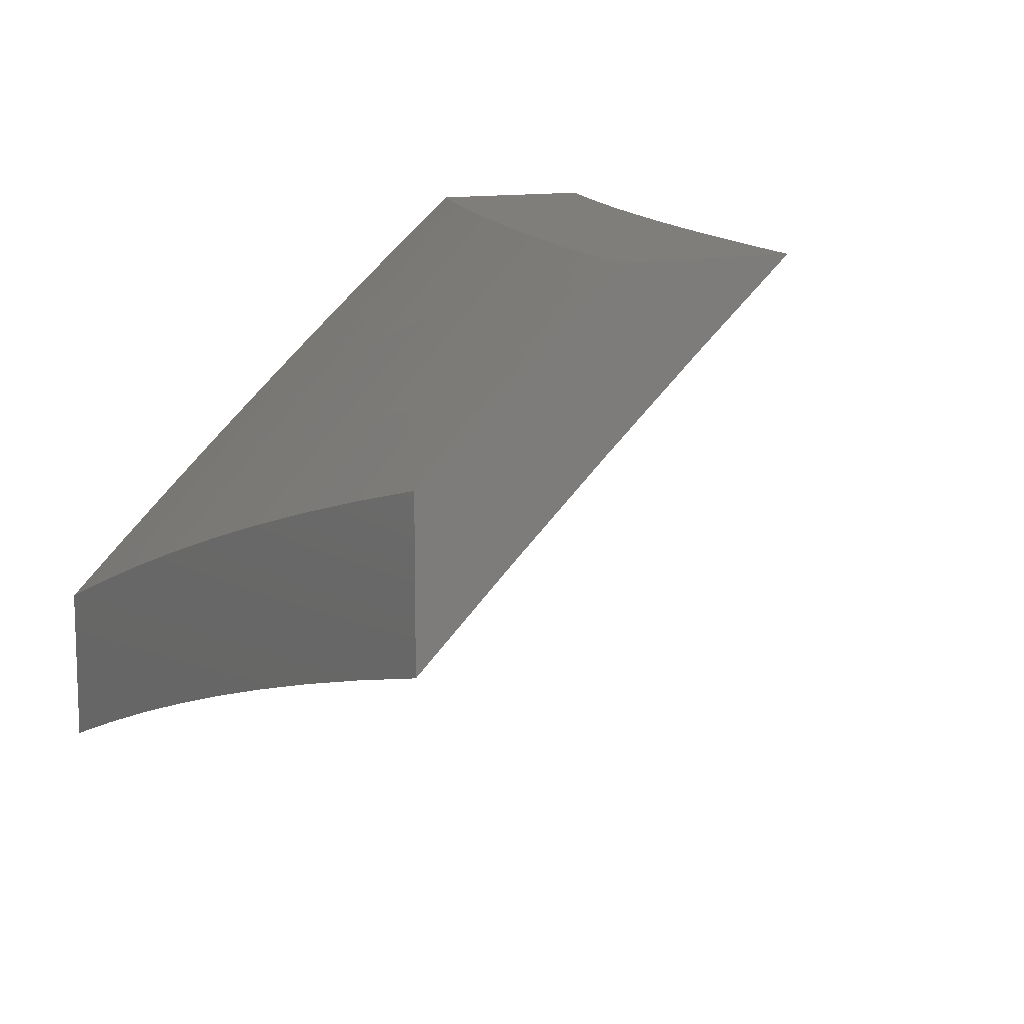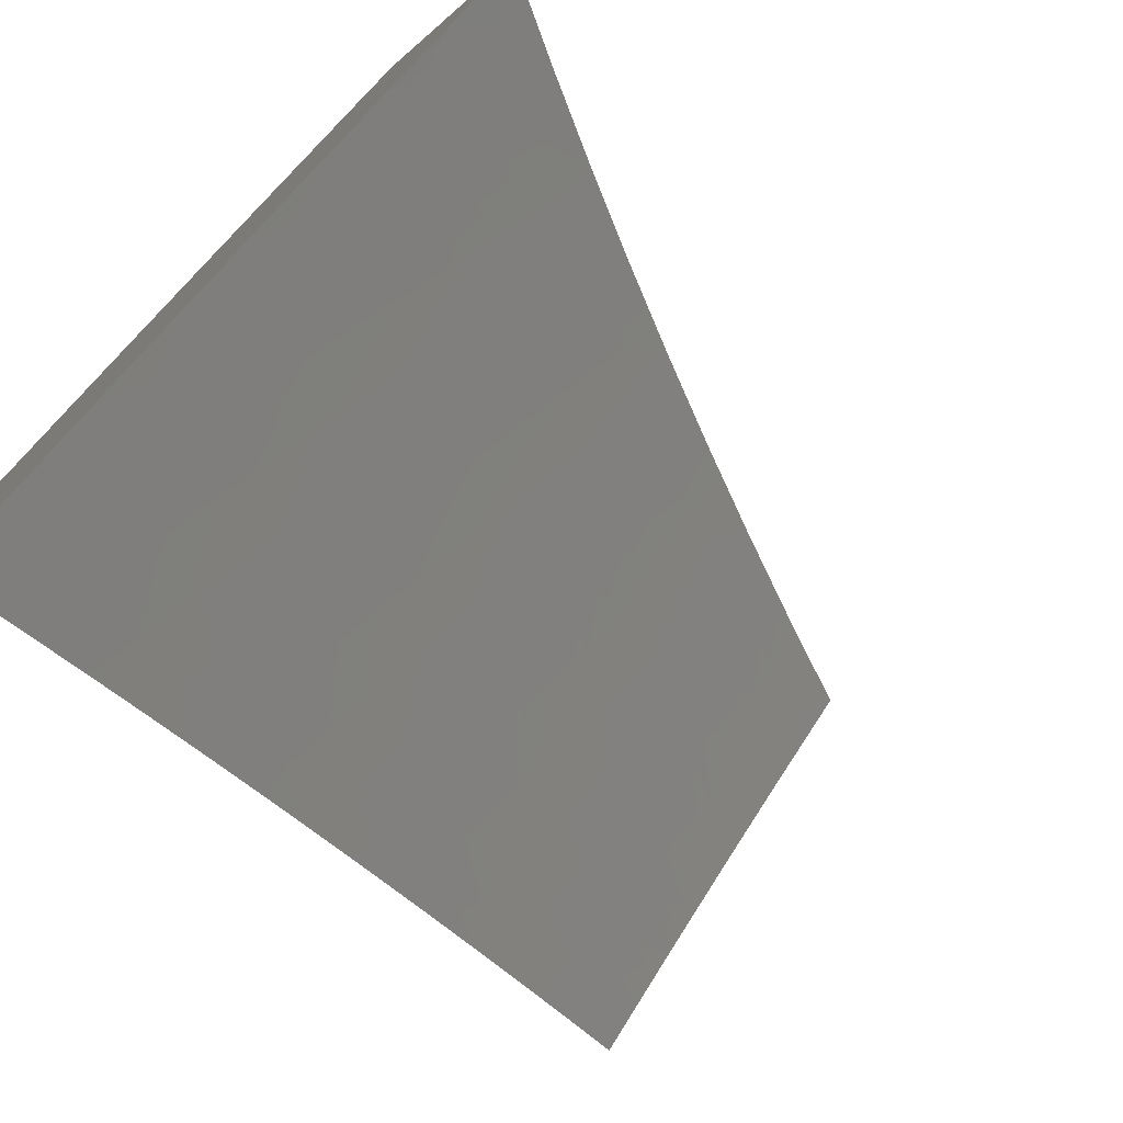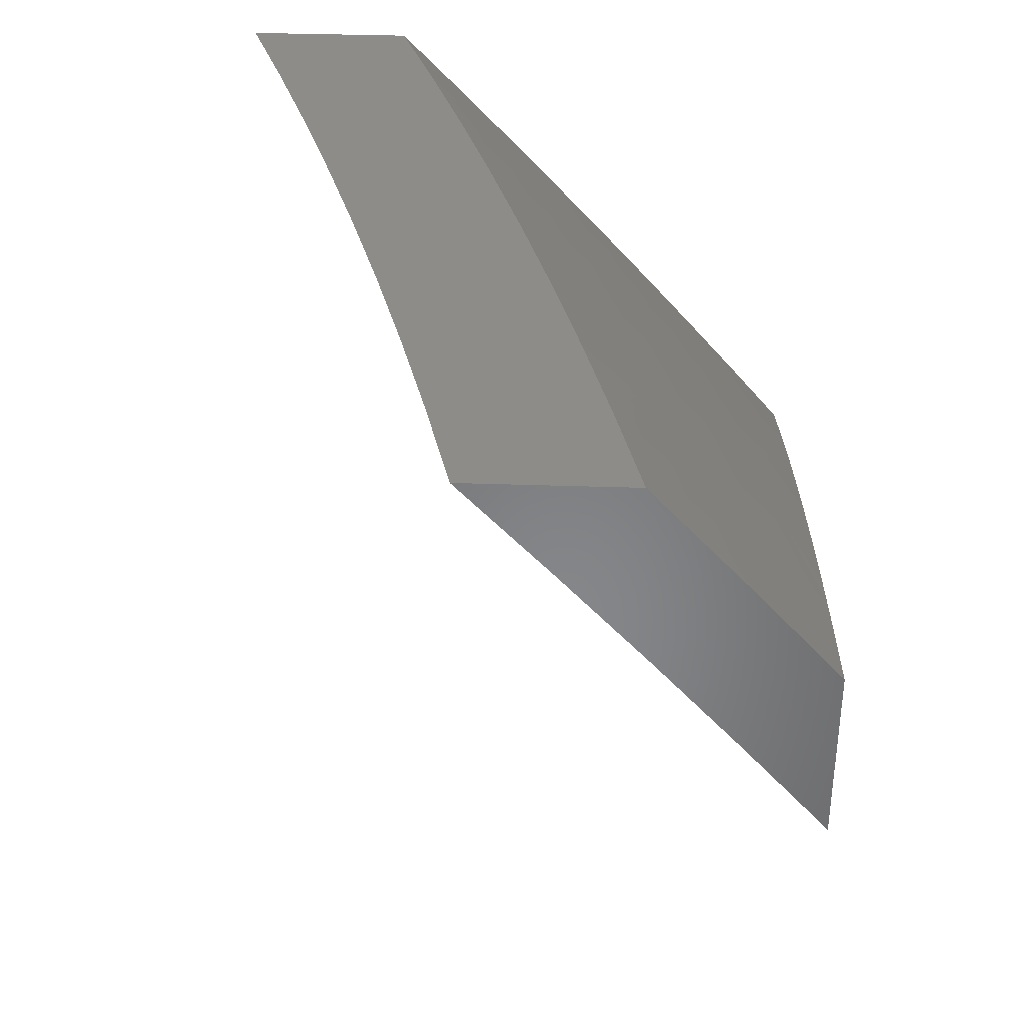
<metadata>
{"format":"stl","ext":"stl","renderer":"f3d","projection":"perspective","resolution":1024,"background":"white","views":[{"elev":11.5,"azim":59.7,"up":"+Y"},{"elev":-68.9,"azim":-49.0,"up":"+Z"},{"elev":36.4,"azim":92.5,"up":"+Z"}]}
</metadata>
<code>
# stl→obj: 363 verts, 722 faces
v -3 7.545 7.929
v -3 7.478 8
v -2.888 7.554 7.965
v -2.877 7.524 8
v -2.825 7.576 7.965
v -2.754 7.568 8
v -2.763 7.598 7.965
v -2.701 7.62 7.965
v -2.711 7.649 7.929
v -2.649 7.67 7.929
v -2.659 7.7 7.893
v -2.533 7.74 7.893
v -2.543 7.77 7.857
v -2.407 7.779 7.893
v -2.417 7.809 7.857
v -2.289 7.845 7.857
v -2.298 7.875 7.822
v -2.171 7.909 7.822
v -2.179 7.939 7.785
v -2.116 7.956 7.785
v -2.124 7.985 7.749
v -2.052 7.972 7.785
v -2 8 7.767
v -2.044 7.942 7.822
v -2 7.896 7.884
v -2.036 7.912 7.857
v -2.028 7.881 7.893
v -2.092 7.866 7.893
v -2.083 7.835 7.929
v -2.146 7.819 7.929
v -2.138 7.789 7.965
v -2.263 7.755 7.965
v -2.254 7.725 8
v -2.38 7.688 8
v -2.389 7.719 7.965
v -2.513 7.681 7.965
v -2.523 7.711 7.929
v -2.638 7.64 7.965
v -2.63 7.61 8
v -2.505 7.65 8
v -2.127 7.759 8
v -2.075 7.805 7.965
v -2.021 7.851 7.929
v -2 7.791 8
v -2.013 7.821 7.965
v -2.128 8 7.731
v -2.187 7.969 7.749
v -2.307 7.905 7.785
v -2.426 7.838 7.822
v -2.552 7.8 7.822
v -2.669 7.73 7.857
v -2.722 7.679 7.893
v -2.774 7.628 7.929
v -2.254 8 7.693
v -2.195 7.998 7.713
v -2.191 7.984 7.731
v -2.315 7.934 7.749
v -2.435 7.868 7.785
v -2.562 7.829 7.785
v -2.679 7.759 7.822
v -2.732 7.708 7.857
v -2.785 7.657 7.893
v -2.836 7.606 7.929
v -2.381 8 7.652
v -2.333 7.993 7.676
v -2.328 7.978 7.695
v -2.324 7.964 7.713
v -2.453 7.927 7.713
v -2.448 7.912 7.731
v -2.581 7.888 7.713
v -2.576 7.873 7.731
v -2.704 7.832 7.731
v -2.699 7.817 7.749
v -2.763 7.796 7.749
v -2.753 7.767 7.785
v -2.817 7.745 7.785
v -2.806 7.716 7.822
v -2.869 7.694 7.822
v -2.858 7.665 7.857
v -2.921 7.642 7.857
v -2.91 7.613 7.893
v -3 7.612 7.858
v -2.506 8 7.61
v -2.471 7.985 7.64
v -2.462 7.956 7.676
v -2.457 7.941 7.695
v -2.631 8 7.565
v -2.61 7.974 7.603
v -2.6 7.945 7.64
v -2.755 8 7.518
v -2.749 7.961 7.566
v -2.739 7.932 7.603
v -2.729 7.904 7.64
v -2.719 7.875 7.676
v -2.591 7.917 7.676
v -2.714 7.861 7.695
v -2.586 7.902 7.695
v -2.709 7.846 7.713
v -2.878 8 7.469
v -2.834 7.995 7.492
v -2.824 7.967 7.529
v -2.759 7.989 7.529
v -2.814 7.939 7.566
v -2.804 7.911 7.603
v -2.794 7.882 7.64
v -2.784 7.854 7.676
v -2.779 7.839 7.695
v -2.774 7.825 7.713
v -2.768 7.81 7.731
v -3 8 7.417
v -2.965 7.95 7.492
v -2.899 7.973 7.492
v -2.889 7.945 7.529
v -2.879 7.917 7.566
v -2.869 7.889 7.603
v -2.858 7.86 7.64
v -2.848 7.832 7.676
v -2.843 7.817 7.695
v -2.838 7.803 7.713
v -2.832 7.788 7.731
v -2.827 7.774 7.749
v -3 7.937 7.492
v -2.954 7.922 7.529
v -3 7.873 7.566
v -2.944 7.894 7.566
v -3 7.809 7.64
v -2.998 7.842 7.603
v -2.933 7.866 7.603
v -3 7.744 7.713
v -2.976 7.786 7.676
v -2.987 7.814 7.64
v -3 7.679 7.786
v -2.954 7.729 7.749
v -2.96 7.743 7.731
v -2.965 7.757 7.713
v -2.902 7.78 7.713
v -2.907 7.795 7.695
v -2.932 7.671 7.822
v -2.943 7.7 7.785
v -2.891 7.752 7.749
v -2.896 7.766 7.731
v -2.899 7.583 7.929
v -2.847 7.635 7.893
v -2.88 7.723 7.785
v -2.971 7.772 7.695
v -2.912 7.809 7.676
v -2.923 7.837 7.64
v -2.795 7.687 7.857
v -2.743 7.738 7.822
v -2.689 7.788 7.785
v -2.572 7.858 7.749
v -2.444 7.897 7.749
v -2.32 7.949 7.731
v -2.398 7.749 7.929
v -2.271 7.785 7.929
v -2.28 7.815 7.893
v -2.163 7.879 7.857
v -2.108 7.926 7.822
v -2.155 7.849 7.893
v -2.1 7.896 7.857
v -2.127 7.57 8
v -2.102 7.622 7.952
v -2 7.603 8
v -2.036 7.639 7.952
v -2 7.705 7.891
v -2.048 7.682 7.903
v -2.059 7.724 7.854
v -2.125 7.707 7.854
v -2.137 7.748 7.805
v -2.203 7.73 7.805
v -2.215 7.772 7.756
v -2.282 7.753 7.756
v -2.294 7.794 7.706
v -2.362 7.775 7.706
v -2.374 7.815 7.656
v -2.442 7.795 7.656
v -2.454 7.836 7.606
v -2.522 7.815 7.606
v -2.535 7.855 7.556
v -2.603 7.833 7.556
v -2.617 7.873 7.505
v -2.685 7.851 7.505
v -2.698 7.89 7.454
v -2.767 7.867 7.454
v -2.781 7.906 7.403
v -2.85 7.882 7.403
v -2.878 7.958 7.301
v -2.947 7.934 7.301
v -2.939 8 7.223
v -3 8 7.197
v -3 7.915 7.301
v -2.919 7.858 7.403
v -2.988 7.833 7.403
v -2.905 7.819 7.454
v -2.974 7.795 7.454
v -2.891 7.781 7.505
v -2.959 7.756 7.505
v -2.876 7.742 7.556
v -2.944 7.717 7.556
v -2.862 7.702 7.606
v -2.929 7.678 7.606
v -2.847 7.663 7.656
v -2.914 7.639 7.656
v -2.832 7.623 7.706
v -2.899 7.599 7.706
v -2.817 7.583 7.756
v -2.884 7.559 7.756
v -2.802 7.543 7.805
v -2.868 7.519 7.805
v -2.787 7.502 7.854
v -2.853 7.479 7.854
v -2.772 7.461 7.903
v -2.837 7.438 7.903
v -2.757 7.42 7.952
v -2.822 7.397 7.952
v -2.754 7.375 8
v -2.877 7.329 8
v -2.254 7.535 8
v -2.233 7.587 7.952
v -2.168 7.605 7.952
v -2.18 7.647 7.903
v -2.114 7.665 7.903
v -2.192 7.689 7.854
v -2.299 7.568 7.952
v -2.38 7.498 8
v -2.364 7.549 7.952
v -2.43 7.529 7.952
v -2.443 7.57 7.903
v -2.509 7.55 7.903
v -2.523 7.591 7.854
v -2.589 7.57 7.854
v -2.603 7.611 7.805
v -2.669 7.589 7.805
v -2.684 7.629 7.756
v -2.75 7.607 7.756
v -2.765 7.647 7.706
v -2.505 7.459 8
v -2.495 7.508 7.952
v -2.575 7.529 7.903
v -2.655 7.548 7.854
v -2.736 7.566 7.805
v -2.561 7.487 7.952
v -2.63 7.418 8
v -2.626 7.466 7.952
v -2.691 7.443 7.952
v -2.706 7.484 7.903
v -3 7.282 8
v -2.952 7.348 7.952
v -2.887 7.373 7.952
v -2.903 7.414 7.903
v -2.919 7.454 7.854
v -2.935 7.495 7.805
v -2.95 7.535 7.756
v -2.966 7.574 7.706
v -2.981 7.614 7.656
v -2.997 7.653 7.606
v -3 7.376 7.904
v -2.968 7.389 7.903
v -2.984 7.43 7.854
v -3 7.469 7.806
v -3 7.561 7.707
v -3 7.651 7.607
v -3 7.74 7.506
v -3 7.828 7.404
v -2.878 8 7.25
v -2.817 8 7.275
v -2.808 7.982 7.301
v -2.755 8 7.3
v -2.712 7.929 7.403
v -2.63 7.912 7.454
v -2.548 7.894 7.505
v -2.467 7.876 7.556
v -2.386 7.856 7.606
v -2.306 7.835 7.656
v -2.227 7.813 7.706
v -2.148 7.79 7.756
v -2.07 7.766 7.805
v -2.003 7.782 7.805
v -2 7.805 7.781
v -2.014 7.824 7.756
v -2.025 7.865 7.706
v -2.092 7.848 7.706
v -2.103 7.889 7.656
v -2.171 7.872 7.656
v -2.182 7.912 7.606
v -2.25 7.894 7.606
v -2.261 7.934 7.556
v -2.33 7.915 7.556
v -2.342 7.955 7.505
v -2.41 7.935 7.505
v -2.422 7.975 7.454
v -2.491 7.955 7.454
v -2.444 8 7.417
v -2.504 7.994 7.403
v -2.506 8 7.395
v -2.573 7.973 7.403
v -2.569 8 7.372
v -2.631 8 7.349
v -2.642 7.951 7.403
v -2.693 8 7.325
v -2.381 8 7.439
v -2.353 7.995 7.454
v -2.318 8 7.46
v -2.273 7.974 7.505
v -2.255 8 7.481
v -2.204 7.993 7.505
v -2.191 8 7.501
v -2.193 7.953 7.556
v -2.128 8 7.52
v -2.125 7.97 7.556
v -2.064 8 7.539
v -2.056 7.987 7.556
v -2 8 7.557
v -2.046 7.947 7.606
v -2 7.903 7.67
v -2.035 7.906 7.656
v -2.081 7.807 7.756
v -2.159 7.831 7.706
v -2.238 7.854 7.656
v -2.318 7.875 7.606
v -2.398 7.896 7.556
v -2.479 7.915 7.505
v -2.561 7.934 7.454
v -2.114 7.93 7.606
v -2.246 7.629 7.903
v -2.312 7.61 7.903
v -2.377 7.59 7.903
v -2.258 7.67 7.854
v -2.324 7.652 7.854
v -2.39 7.632 7.854
v -2.457 7.612 7.854
v -2.27 7.712 7.805
v -2.337 7.693 7.805
v -2.403 7.673 7.805
v -2.47 7.653 7.805
v -2.537 7.632 7.805
v -2.349 7.734 7.756
v -2.429 7.755 7.706
v -2.509 7.775 7.656
v -2.59 7.794 7.606
v -2.672 7.811 7.556
v -2.754 7.828 7.505
v -2.836 7.844 7.454
v -2.416 7.714 7.756
v -2.483 7.694 7.756
v -2.55 7.673 7.756
v -2.617 7.651 7.756
v -2.496 7.735 7.706
v -2.577 7.754 7.656
v -2.658 7.772 7.606
v -2.74 7.789 7.556
v -2.822 7.805 7.505
v -2.564 7.713 7.706
v -2.631 7.692 7.706
v -2.698 7.67 7.706
v -2.641 7.507 7.903
v -2.721 7.525 7.854
v -2.644 7.732 7.656
v -2.726 7.749 7.606
v -2.808 7.766 7.556
v -2.712 7.71 7.656
v -2.779 7.687 7.656
v -2.794 7.726 7.606
f 1 2 3
f 3 2 4
f 3 4 5
f 5 4 6
f 5 6 7
f 7 6 8
f 7 8 9
f 9 8 10
f 9 10 11
f 11 10 12
f 11 12 13
f 13 12 14
f 13 14 15
f 15 14 16
f 15 16 17
f 17 16 18
f 17 18 19
f 19 18 20
f 19 20 21
f 21 20 22
f 21 22 23
f 23 22 24
f 23 24 25
f 25 24 26
f 25 26 27
f 27 26 28
f 27 28 29
f 29 28 30
f 29 30 31
f 31 30 32
f 31 32 33
f 33 32 34
f 34 32 35
f 34 35 36
f 36 35 37
f 36 37 38
f 38 37 10
f 38 10 8
f 6 39 8
f 8 39 38
f 39 40 38
f 38 40 36
f 40 34 36
f 33 41 31
f 31 41 42
f 31 42 29
f 29 42 43
f 29 43 27
f 27 43 25
f 41 44 42
f 42 44 45
f 42 45 43
f 43 45 25
f 44 25 45
f 23 46 21
f 21 46 47
f 21 47 19
f 19 47 48
f 19 48 17
f 17 48 49
f 17 49 15
f 15 49 50
f 15 50 13
f 13 50 51
f 13 51 11
f 11 51 52
f 11 52 9
f 9 52 53
f 9 53 7
f 7 53 5
f 54 55 46
f 46 55 56
f 46 56 47
f 47 56 57
f 47 57 48
f 48 57 58
f 48 58 49
f 49 58 59
f 49 59 50
f 50 59 60
f 50 60 51
f 51 60 61
f 51 61 52
f 52 61 62
f 52 62 53
f 53 62 63
f 53 63 5
f 5 63 3
f 64 65 54
f 54 65 66
f 54 66 67
f 67 66 68
f 67 68 69
f 69 68 70
f 69 70 71
f 71 70 72
f 71 72 73
f 73 72 74
f 73 74 75
f 75 74 76
f 75 76 77
f 77 76 78
f 77 78 79
f 79 78 80
f 79 80 81
f 81 80 82
f 81 82 1
f 83 84 64
f 64 84 85
f 64 85 65
f 65 85 86
f 65 86 66
f 66 86 68
f 87 88 83
f 83 88 89
f 83 89 84
f 84 89 85
f 90 91 87
f 87 91 92
f 87 92 88
f 88 92 93
f 88 93 89
f 89 93 94
f 89 94 95
f 95 94 96
f 95 96 97
f 97 96 98
f 97 98 70
f 70 98 72
f 99 100 90
f 90 100 101
f 90 101 102
f 102 101 103
f 102 103 91
f 91 103 104
f 91 104 92
f 92 104 105
f 92 105 93
f 93 105 106
f 93 106 94
f 94 106 107
f 94 107 96
f 96 107 108
f 96 108 98
f 98 108 109
f 98 109 72
f 72 109 74
f 110 111 99
f 99 111 112
f 99 112 100
f 100 112 113
f 100 113 101
f 101 113 114
f 101 114 103
f 103 114 115
f 103 115 104
f 104 115 116
f 104 116 105
f 105 116 117
f 105 117 106
f 106 117 118
f 106 118 107
f 107 118 119
f 107 119 108
f 108 119 120
f 108 120 109
f 109 120 121
f 109 121 74
f 74 121 76
f 110 122 111
f 111 122 123
f 111 123 112
f 112 123 113
f 122 124 123
f 123 124 125
f 123 125 113
f 113 125 114
f 126 127 124
f 124 127 128
f 124 128 125
f 125 128 114
f 129 130 126
f 126 130 131
f 126 131 127
f 127 131 128
f 132 133 129
f 129 133 134
f 129 134 135
f 135 134 136
f 135 136 137
f 137 136 118
f 137 118 117
f 82 138 132
f 132 138 139
f 132 139 133
f 133 139 140
f 133 140 141
f 141 140 120
f 141 120 119
f 81 1 142
f 142 1 3
f 142 3 63
f 138 82 80
f 81 142 143
f 143 142 63
f 143 63 62
f 80 78 138
f 138 78 144
f 138 144 139
f 139 144 140
f 136 134 141
f 141 134 133
f 130 129 145
f 145 129 135
f 145 135 137
f 130 145 146
f 146 145 137
f 146 137 117
f 131 130 147
f 147 130 146
f 147 146 116
f 116 146 117
f 62 148 143
f 143 148 79
f 143 79 81
f 79 148 77
f 77 148 149
f 77 149 75
f 75 149 150
f 75 150 73
f 73 150 151
f 73 151 71
f 71 151 152
f 71 152 69
f 69 152 153
f 69 153 67
f 67 153 55
f 67 55 54
f 149 148 61
f 61 148 62
f 144 78 76
f 140 144 121
f 121 144 76
f 121 120 140
f 136 141 119
f 119 118 136
f 116 115 147
f 147 115 128
f 147 128 131
f 115 114 128
f 12 10 37
f 149 61 60
f 149 60 150
f 150 60 59
f 150 59 151
f 151 59 58
f 151 58 152
f 152 58 57
f 152 57 153
f 153 57 56
f 153 56 55
f 90 102 91
f 12 37 154
f 154 37 35
f 154 35 155
f 155 35 32
f 155 32 30
f 70 68 97
f 97 68 86
f 97 86 95
f 95 86 85
f 95 85 89
f 155 156 154
f 154 156 14
f 154 14 12
f 14 156 16
f 16 156 157
f 16 157 18
f 18 157 158
f 18 158 20
f 20 158 22
f 156 155 159
f 159 155 30
f 159 30 28
f 156 159 157
f 157 159 160
f 157 160 158
f 158 160 24
f 158 24 22
f 160 159 28
f 24 160 26
f 26 160 28
f 161 162 163
f 163 162 164
f 163 164 165
f 165 164 166
f 165 166 167
f 167 166 168
f 167 168 169
f 169 168 170
f 169 170 171
f 171 170 172
f 171 172 173
f 173 172 174
f 173 174 175
f 175 174 176
f 175 176 177
f 177 176 178
f 177 178 179
f 179 178 180
f 179 180 181
f 181 180 182
f 181 182 183
f 183 182 184
f 183 184 185
f 185 184 186
f 185 186 187
f 187 186 188
f 187 188 189
f 189 188 190
f 190 188 191
f 191 188 192
f 191 192 193
f 193 192 194
f 193 194 195
f 195 194 196
f 195 196 197
f 197 196 198
f 197 198 199
f 199 198 200
f 199 200 201
f 201 200 202
f 201 202 203
f 203 202 204
f 203 204 205
f 205 204 206
f 205 206 207
f 207 206 208
f 207 208 209
f 209 208 210
f 209 210 211
f 211 210 212
f 211 212 213
f 213 212 214
f 213 214 215
f 215 214 216
f 215 216 217
f 218 219 161
f 161 219 220
f 161 220 162
f 162 220 221
f 162 221 222
f 222 221 223
f 222 223 168
f 168 223 170
f 219 218 224
f 224 218 225
f 224 225 226
f 226 225 227
f 226 227 228
f 228 227 229
f 228 229 230
f 230 229 231
f 230 231 232
f 232 231 233
f 232 233 234
f 234 233 235
f 234 235 236
f 236 235 204
f 236 204 202
f 225 237 227
f 227 237 238
f 227 238 229
f 229 238 239
f 229 239 231
f 231 239 240
f 231 240 233
f 233 240 241
f 233 241 235
f 235 241 206
f 235 206 204
f 238 237 242
f 242 237 243
f 242 243 244
f 244 243 245
f 244 245 246
f 246 245 212
f 246 212 210
f 243 216 245
f 245 216 214
f 245 214 212
f 247 248 217
f 217 248 249
f 217 249 215
f 215 249 250
f 215 250 213
f 213 250 251
f 213 251 211
f 211 251 252
f 211 252 209
f 209 252 253
f 209 253 207
f 207 253 254
f 207 254 205
f 205 254 255
f 205 255 203
f 203 255 256
f 203 256 201
f 201 256 199
f 247 257 248
f 248 257 258
f 248 258 249
f 249 258 250
f 258 257 259
f 259 257 260
f 259 260 251
f 251 260 252
f 252 260 253
f 253 260 261
f 253 261 254
f 254 261 255
f 261 262 255
f 255 262 256
f 262 263 256
f 256 263 199
f 264 195 263
f 263 195 197
f 263 197 199
f 195 264 193
f 193 264 191
f 189 265 187
f 187 265 266
f 187 266 267
f 267 266 268
f 267 268 185
f 185 268 269
f 185 269 183
f 183 269 270
f 183 270 181
f 181 270 271
f 181 271 179
f 179 271 272
f 179 272 177
f 177 272 273
f 177 273 175
f 175 273 274
f 175 274 173
f 173 274 275
f 173 275 171
f 171 275 276
f 171 276 169
f 169 276 277
f 169 277 167
f 167 277 278
f 167 278 165
f 165 278 279
f 279 278 280
f 279 280 281
f 281 280 282
f 281 282 283
f 283 282 284
f 283 284 285
f 285 284 286
f 285 286 287
f 287 286 288
f 287 288 289
f 289 288 290
f 289 290 291
f 291 290 292
f 291 292 293
f 293 292 294
f 293 294 295
f 295 294 296
f 295 296 297
f 297 296 298
f 298 296 299
f 298 299 300
f 300 299 269
f 300 269 268
f 293 301 291
f 291 301 302
f 291 302 289
f 289 302 303
f 289 303 304
f 304 303 305
f 304 305 306
f 306 305 307
f 306 307 308
f 308 307 309
f 308 309 310
f 310 309 311
f 310 311 312
f 312 311 313
f 312 313 314
f 314 313 315
f 314 315 316
f 316 315 281
f 316 281 283
f 301 303 302
f 315 279 281
f 162 222 164
f 164 222 166
f 222 168 166
f 280 278 317
f 317 278 277
f 317 277 276
f 280 317 282
f 282 317 318
f 282 318 284
f 284 318 319
f 284 319 286
f 286 319 320
f 286 320 288
f 288 320 321
f 288 321 290
f 290 321 322
f 290 322 292
f 292 322 323
f 292 323 296
f 296 323 299
f 318 317 276
f 314 316 324
f 324 316 283
f 324 283 285
f 312 314 310
f 310 314 324
f 310 324 308
f 308 324 285
f 308 285 287
f 221 220 325
f 325 220 219
f 325 219 326
f 326 219 224
f 326 224 327
f 327 224 226
f 327 226 228
f 223 221 328
f 328 221 325
f 328 325 329
f 329 325 326
f 329 326 330
f 330 326 327
f 330 327 331
f 331 327 228
f 331 228 230
f 170 223 332
f 332 223 328
f 332 328 333
f 333 328 329
f 333 329 334
f 334 329 330
f 334 330 335
f 335 330 331
f 335 331 336
f 336 331 230
f 336 230 232
f 318 276 275
f 318 275 319
f 319 275 274
f 319 274 320
f 320 274 273
f 320 273 321
f 321 273 272
f 321 272 322
f 322 272 271
f 322 271 323
f 323 271 270
f 323 270 299
f 299 270 269
f 306 308 304
f 304 308 287
f 304 287 289
f 333 337 332
f 332 337 172
f 332 172 170
f 172 337 174
f 174 337 338
f 174 338 176
f 176 338 339
f 176 339 178
f 178 339 340
f 178 340 180
f 180 340 341
f 180 341 182
f 182 341 342
f 182 342 184
f 184 342 343
f 184 343 186
f 186 343 192
f 186 192 188
f 337 333 344
f 344 333 334
f 344 334 345
f 345 334 335
f 345 335 346
f 346 335 336
f 346 336 347
f 347 336 232
f 347 232 234
f 345 348 344
f 344 348 338
f 344 338 337
f 338 348 339
f 339 348 349
f 339 349 340
f 340 349 350
f 340 350 341
f 341 350 351
f 341 351 342
f 342 351 352
f 342 352 343
f 343 352 194
f 343 194 192
f 348 345 353
f 353 345 346
f 353 346 354
f 354 346 347
f 354 347 355
f 355 347 234
f 355 234 236
f 294 292 296
f 238 242 239
f 239 242 356
f 239 356 240
f 240 356 357
f 240 357 241
f 241 357 208
f 241 208 206
f 354 358 353
f 353 358 349
f 353 349 348
f 349 358 350
f 350 358 359
f 350 359 351
f 351 359 360
f 351 360 352
f 352 360 196
f 352 196 194
f 358 354 361
f 361 354 355
f 361 355 362
f 362 355 236
f 362 236 202
f 244 246 356
f 356 246 357
f 208 357 210
f 210 357 246
f 362 363 361
f 361 363 359
f 361 359 358
f 359 363 360
f 360 363 198
f 360 198 196
f 202 200 362
f 362 200 363
f 200 198 363
f 267 185 187
f 242 244 356
f 251 250 259
f 259 250 258
f 313 23 315
f 315 23 25
f 315 25 279
f 279 25 165
f 165 25 44
f 165 44 163
f 44 41 163
f 163 41 33
f 163 33 161
f 161 33 34
f 161 34 218
f 218 34 40
f 218 40 225
f 225 40 39
f 225 39 237
f 237 39 6
f 237 6 243
f 243 6 4
f 243 4 216
f 216 4 2
f 216 2 217
f 217 2 247
f 247 2 257
f 257 2 1
f 257 1 260
f 260 1 82
f 260 82 261
f 261 82 132
f 261 132 262
f 262 132 129
f 262 129 126
f 262 126 263
f 263 126 124
f 263 124 264
f 264 124 122
f 264 122 191
f 191 122 110
f 191 110 190
f 99 268 110
f 110 268 266
f 110 266 265
f 90 298 99
f 99 298 300
f 99 300 268
f 87 295 90
f 90 295 297
f 90 297 298
f 83 301 87
f 87 301 293
f 87 293 295
f 64 305 83
f 83 305 303
f 83 303 301
f 305 64 307
f 307 64 54
f 307 54 309
f 309 54 311
f 311 54 46
f 311 46 313
f 313 46 23
f 265 189 110
f 110 189 190

</code>
